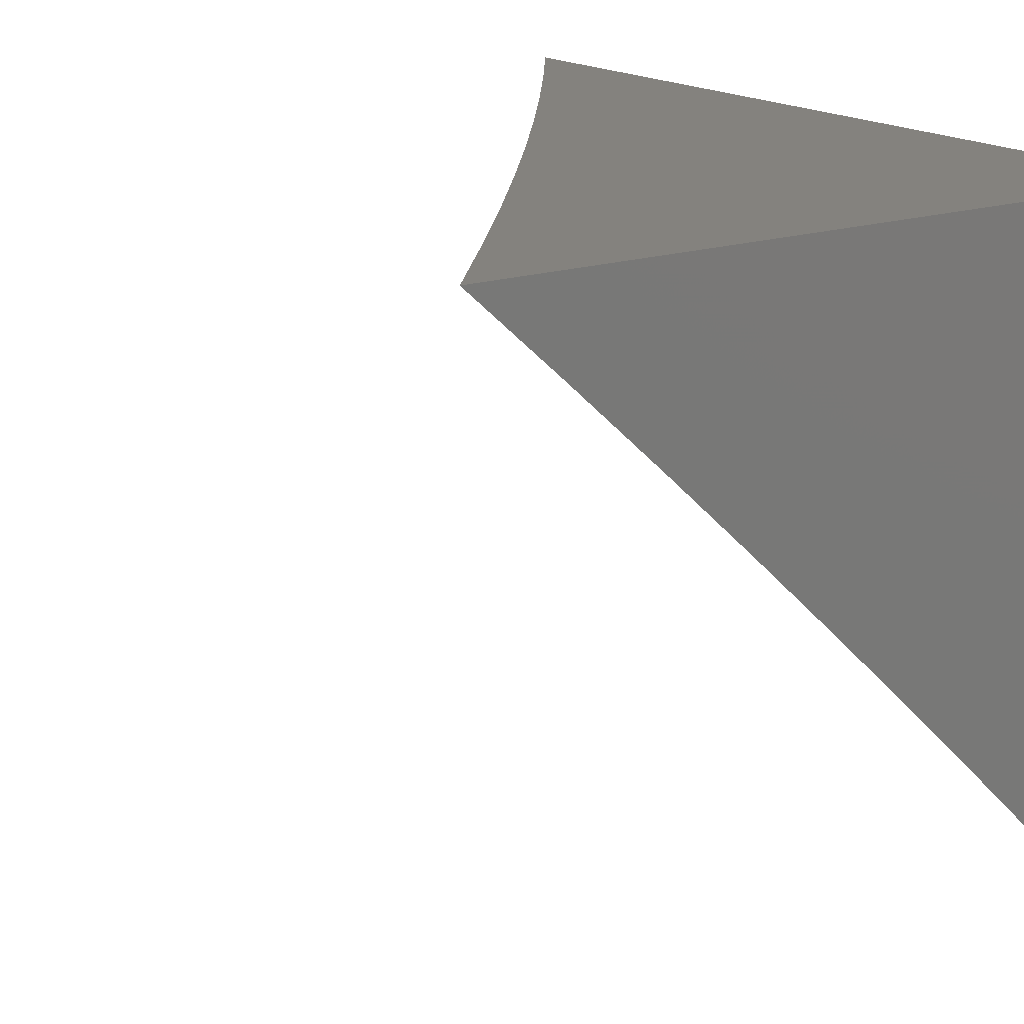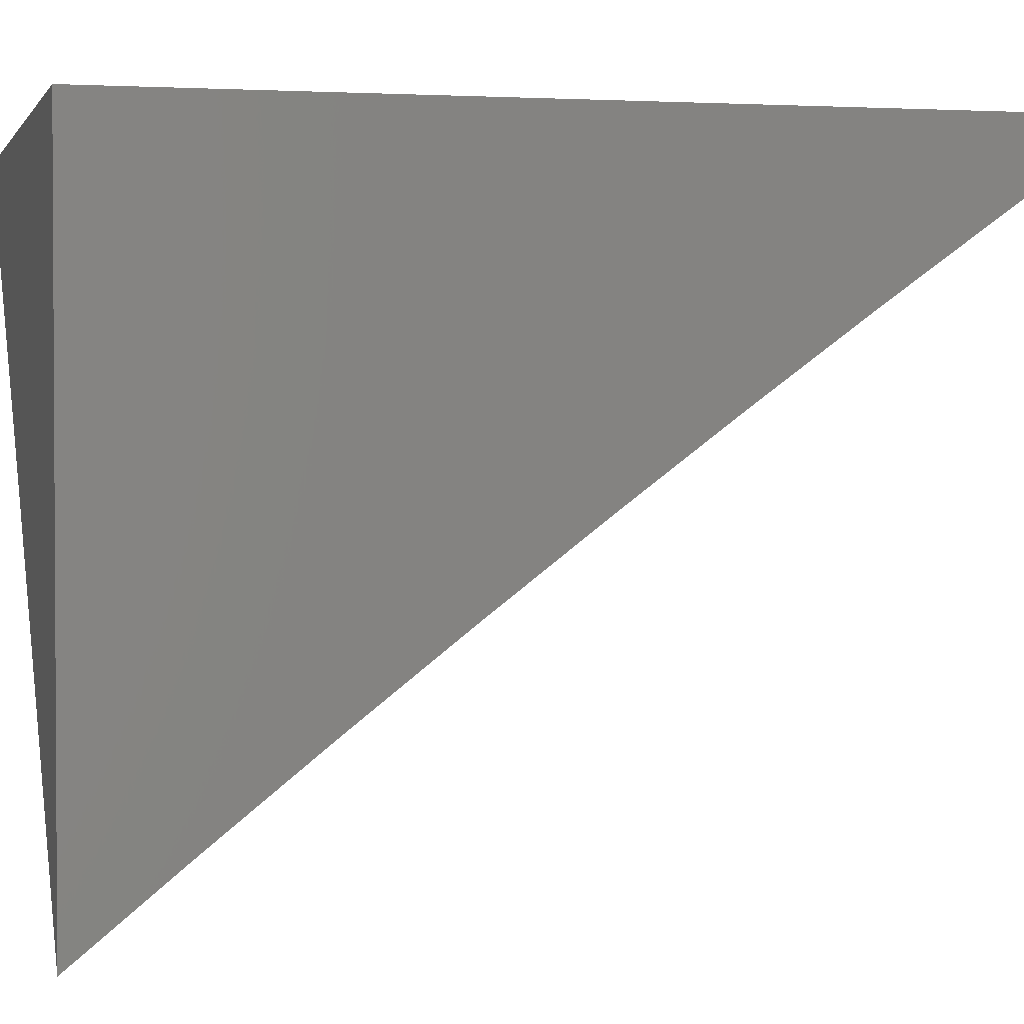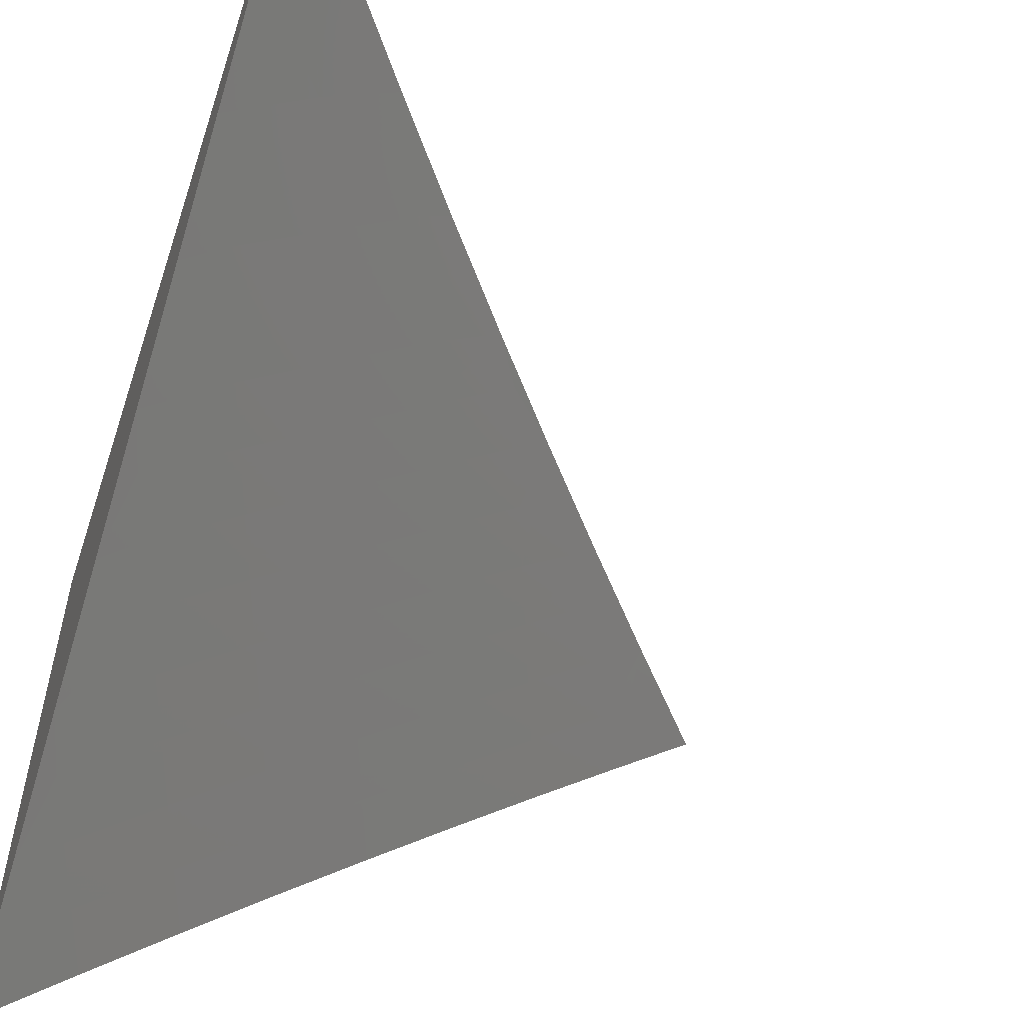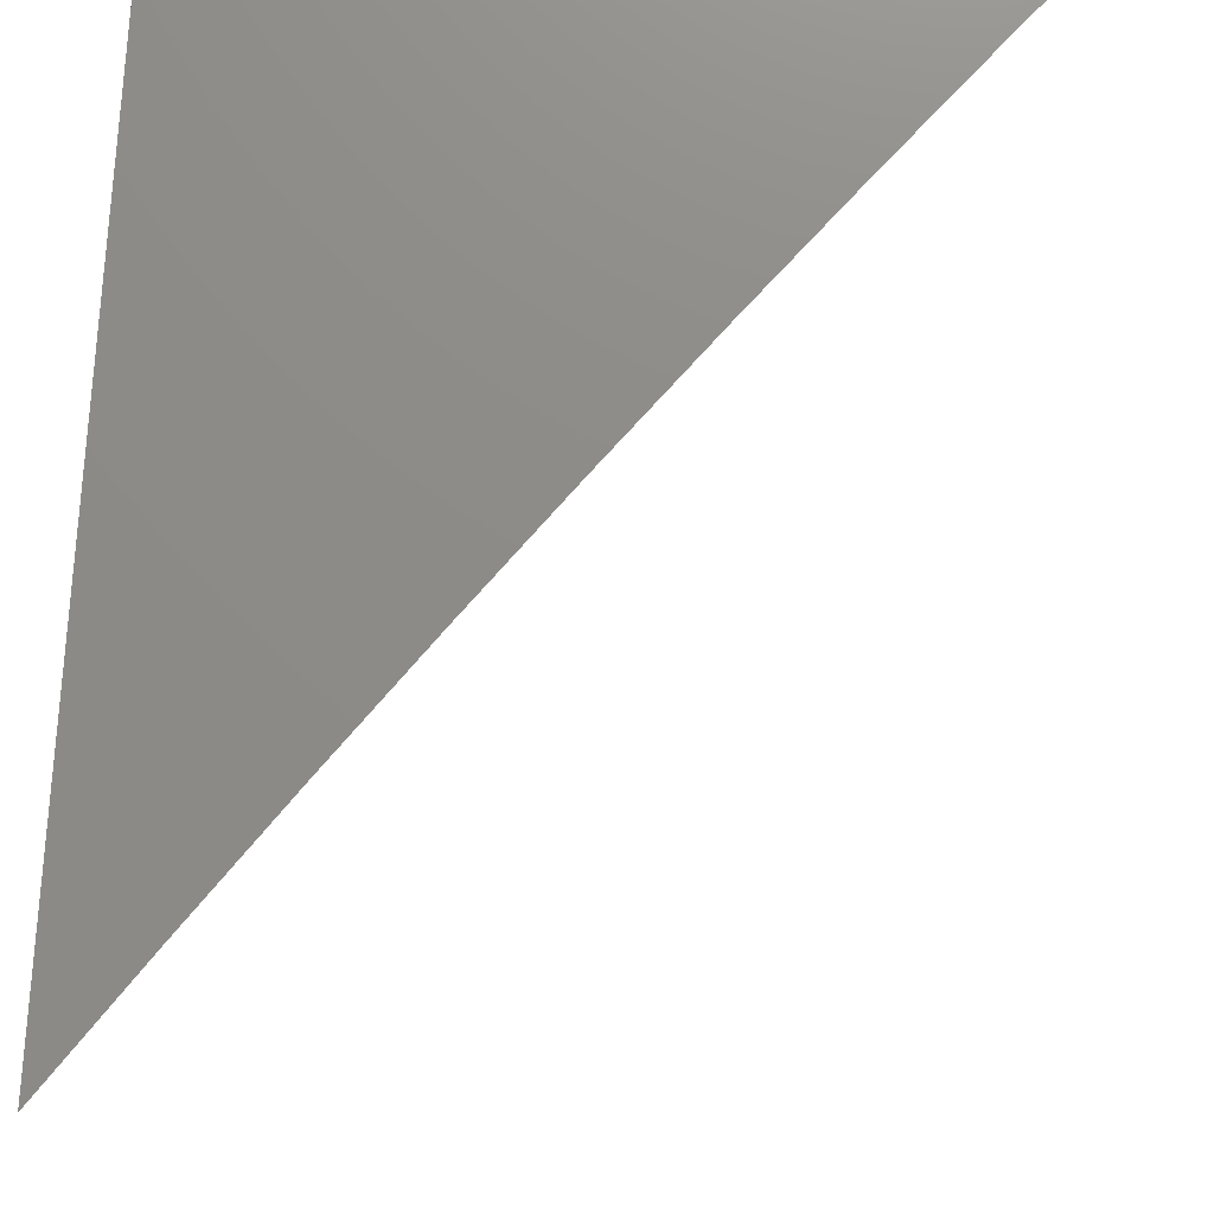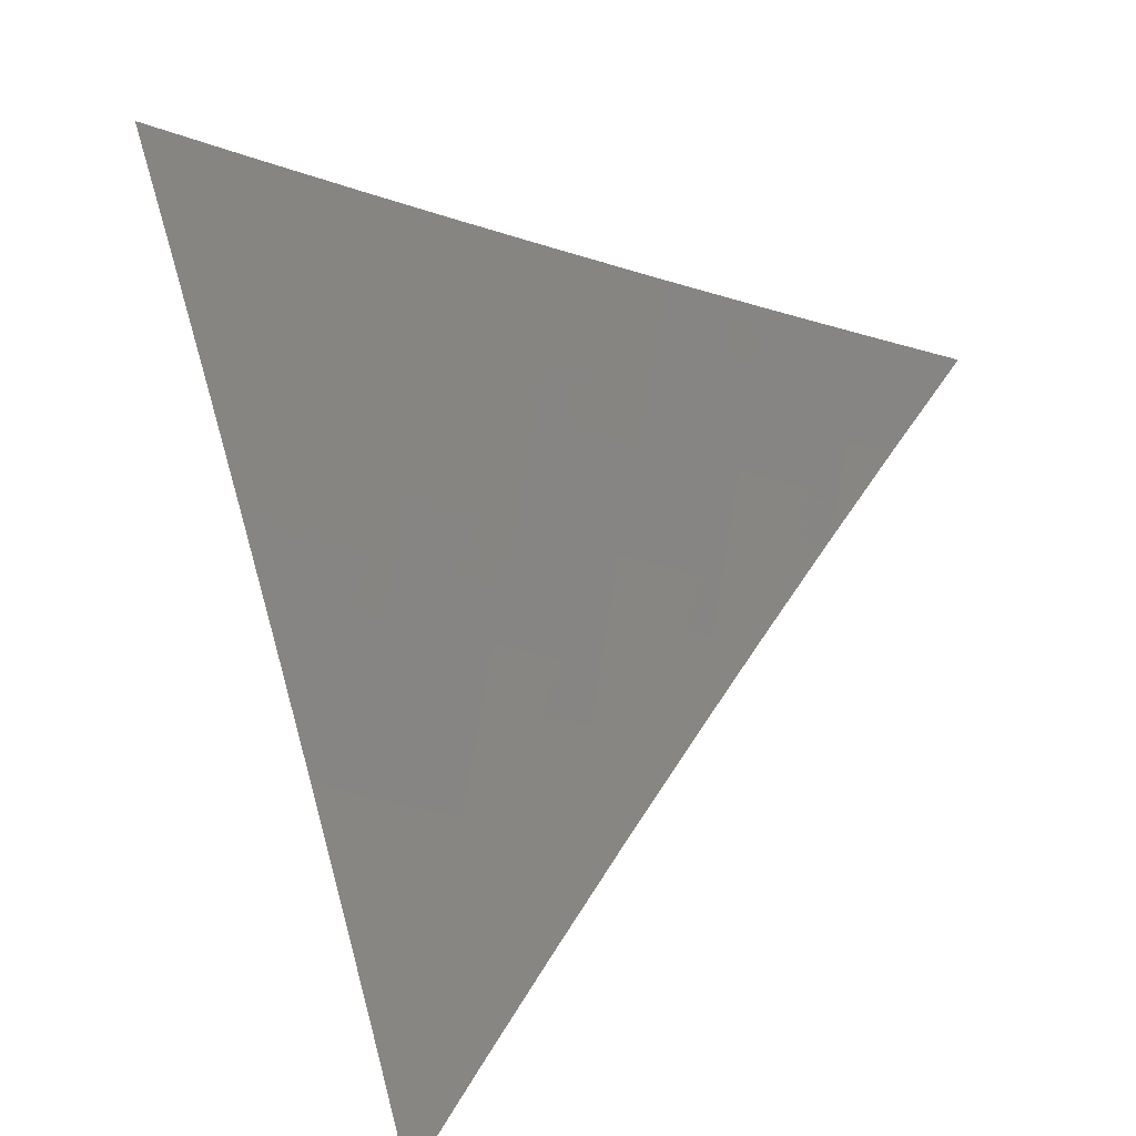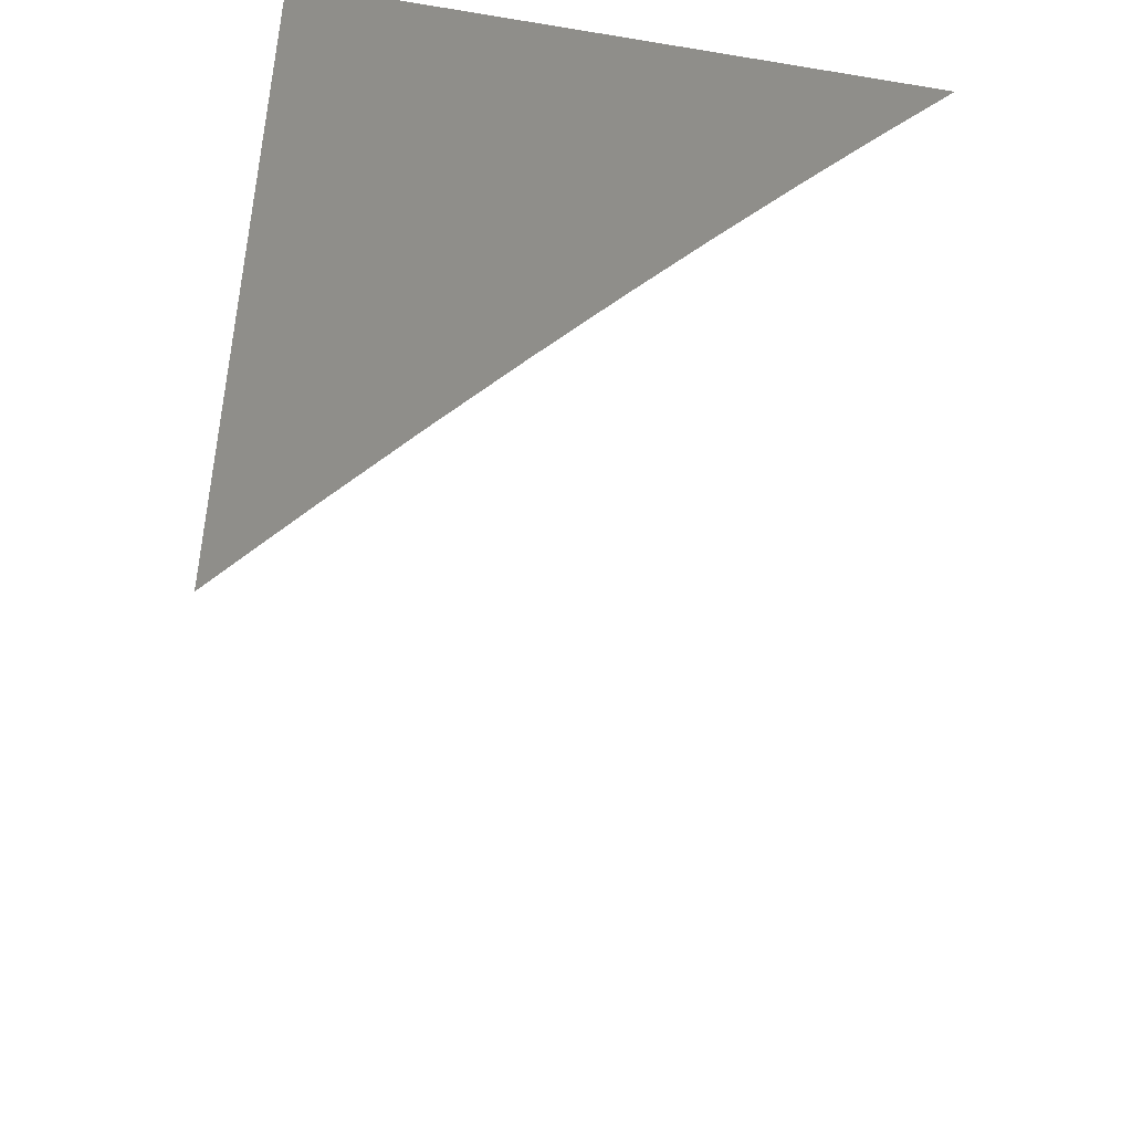
<metadata>
{"format":"stl","ext":"stl","renderer":"f3d","projection":"perspective","resolution":1024,"background":"white","views":[{"elev":17.1,"azim":-34.8,"up":"+Y"},{"elev":2.0,"azim":75.8,"up":"+Y"},{"elev":-56.7,"azim":161.7,"up":"+Y"},{"elev":75.3,"azim":-176.7,"up":"+Y"},{"elev":-37.4,"azim":-66.0,"up":"+Z"},{"elev":-46.4,"azim":169.3,"up":"+Z"}]}
</metadata>
<code>
# stl→obj: 74 verts, 144 faces
v 7 6.606 5.927
v 7 6.547 6
v 6.958 6.62 5.963
v 6.942 6.605 6
v 6.899 6.678 5.963
v 6.884 6.663 6
v 6.841 6.735 5.963
v 6.826 6.72 6
v 6.781 6.792 5.963
v 6.766 6.777 6
v 6.722 6.849 5.963
v 6.707 6.834 6
v 6.662 6.905 5.963
v 6.647 6.89 6
v 6.601 6.961 5.963
v 6.586 6.945 6
v 6.587 7 5.927
v 6.525 7 6
v 6.649 7 5.854
v 6.63 6.991 5.889
v 6.615 6.976 5.926
v 6.709 7 5.78
v 6.705 6.95 5.852
v 6.691 6.935 5.889
v 6.676 6.92 5.926
v 6.769 7 5.706
v 6.748 6.994 5.74
v 6.734 6.98 5.777
v 6.719 6.965 5.815
v 6.78 6.908 5.815
v 6.766 6.894 5.852
v 6.826 6.837 5.852
v 6.811 6.822 5.889
v 6.871 6.765 5.889
v 6.856 6.75 5.926
v 6.915 6.692 5.926
v 6.828 7 5.631
v 6.823 6.952 5.703
v 6.809 6.938 5.74
v 6.795 6.923 5.777
v 6.851 6.981 5.628
v 6.886 7 5.555
v 6.912 6.923 5.628
v 6.94 6.951 5.552
v 7 6.891 5.554
v 7 6.946 5.478
v 6.967 6.978 5.477
v 7 7 5.401
v 6.943 7 5.478
v 6.973 6.865 5.628
v 7 6.836 5.63
v 6.944 6.836 5.703
v 7 6.78 5.705
v 6.93 6.822 5.74
v 6.989 6.764 5.74
v 6.974 6.75 5.777
v 7 6.722 5.78
v 6.959 6.736 5.815
v 7 6.665 5.854
v 6.945 6.721 5.852
v 6.93 6.707 5.889
v 6.886 6.779 5.852
v 6.988 6.649 5.889
v 6.973 6.634 5.926
v 6.9 6.794 5.815
v 6.84 6.851 5.815
v 6.915 6.808 5.777
v 6.855 6.866 5.777
v 6.796 6.807 5.926
v 6.737 6.864 5.926
v 6.869 6.88 5.74
v 6.884 6.895 5.703
v 6.751 6.879 5.889
v 7 7 6
f 1 2 3
f 3 2 4
f 3 4 5
f 5 4 6
f 5 6 7
f 7 6 8
f 7 8 9
f 9 8 10
f 9 10 11
f 11 10 12
f 11 12 13
f 13 12 14
f 13 14 15
f 15 14 16
f 15 16 17
f 17 16 18
f 19 20 17
f 17 20 21
f 17 21 15
f 15 21 13
f 22 23 19
f 19 23 24
f 19 24 20
f 20 24 25
f 20 25 21
f 21 25 13
f 26 27 22
f 22 27 28
f 22 28 29
f 29 28 30
f 29 30 31
f 31 30 32
f 31 32 33
f 33 32 34
f 33 34 35
f 35 34 36
f 35 36 5
f 5 36 3
f 37 38 26
f 26 38 39
f 26 39 27
f 27 39 40
f 27 40 28
f 28 40 30
f 38 37 41
f 41 37 42
f 41 42 43
f 43 42 44
f 43 44 45
f 45 44 46
f 46 44 47
f 46 47 48
f 48 47 49
f 49 47 44
f 49 44 42
f 43 45 50
f 50 45 51
f 50 51 52
f 52 51 53
f 52 53 54
f 54 53 55
f 54 55 56
f 56 55 57
f 56 57 58
f 58 57 59
f 58 59 60
f 60 59 61
f 60 61 62
f 62 61 34
f 62 34 32
f 53 57 55
f 61 59 63
f 63 59 1
f 63 1 64
f 64 1 3
f 64 3 36
f 61 63 64
f 61 64 36
f 35 5 7
f 34 61 36
f 58 60 65
f 65 60 62
f 65 62 66
f 66 62 32
f 66 32 30
f 56 58 67
f 67 58 65
f 67 65 68
f 68 65 66
f 68 66 40
f 40 66 30
f 35 7 69
f 69 7 9
f 69 9 70
f 70 9 11
f 70 11 25
f 25 11 13
f 56 67 54
f 54 67 71
f 54 71 72
f 72 71 38
f 72 38 41
f 71 67 68
f 43 50 52
f 43 52 72
f 72 52 54
f 35 69 33
f 33 69 73
f 33 73 31
f 31 73 23
f 31 23 29
f 29 23 22
f 73 69 70
f 40 39 68
f 68 39 71
f 41 43 72
f 39 38 71
f 25 24 70
f 70 24 73
f 24 23 73
f 48 49 74
f 74 49 42
f 74 42 37
f 37 26 74
f 74 26 22
f 74 22 19
f 19 17 74
f 74 17 18
f 18 16 74
f 74 16 14
f 74 14 12
f 12 10 74
f 74 10 8
f 74 8 6
f 6 4 74
f 74 4 2
f 2 1 74
f 74 1 59
f 74 59 57
f 57 53 74
f 74 53 51
f 74 51 45
f 45 46 74
f 74 46 48

</code>
